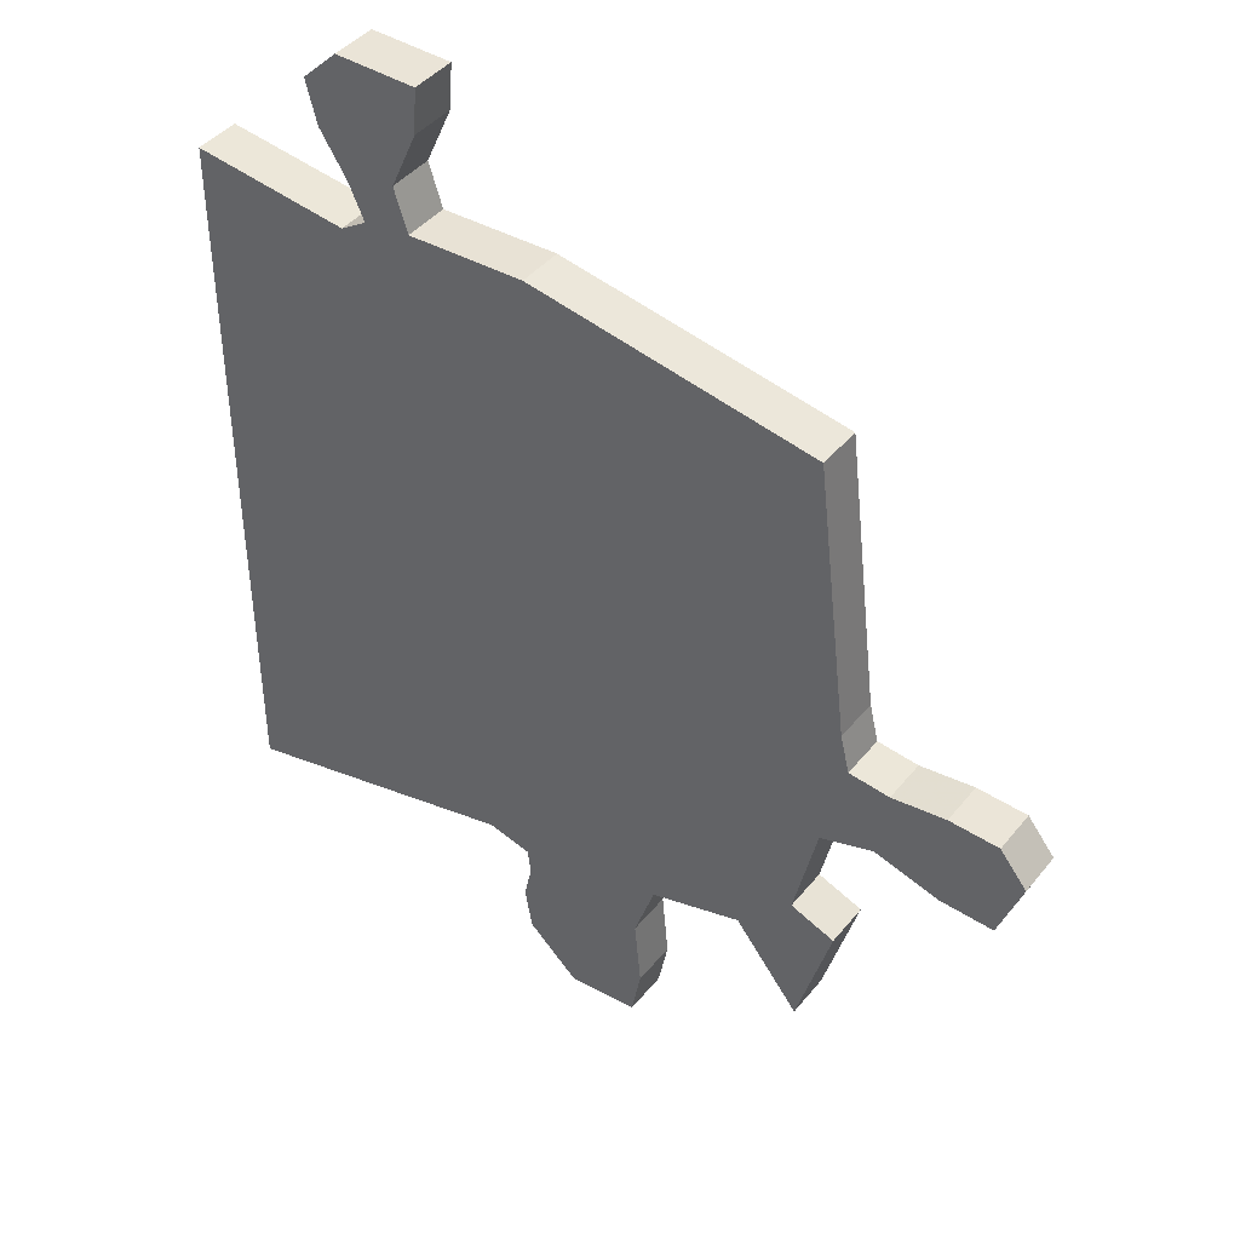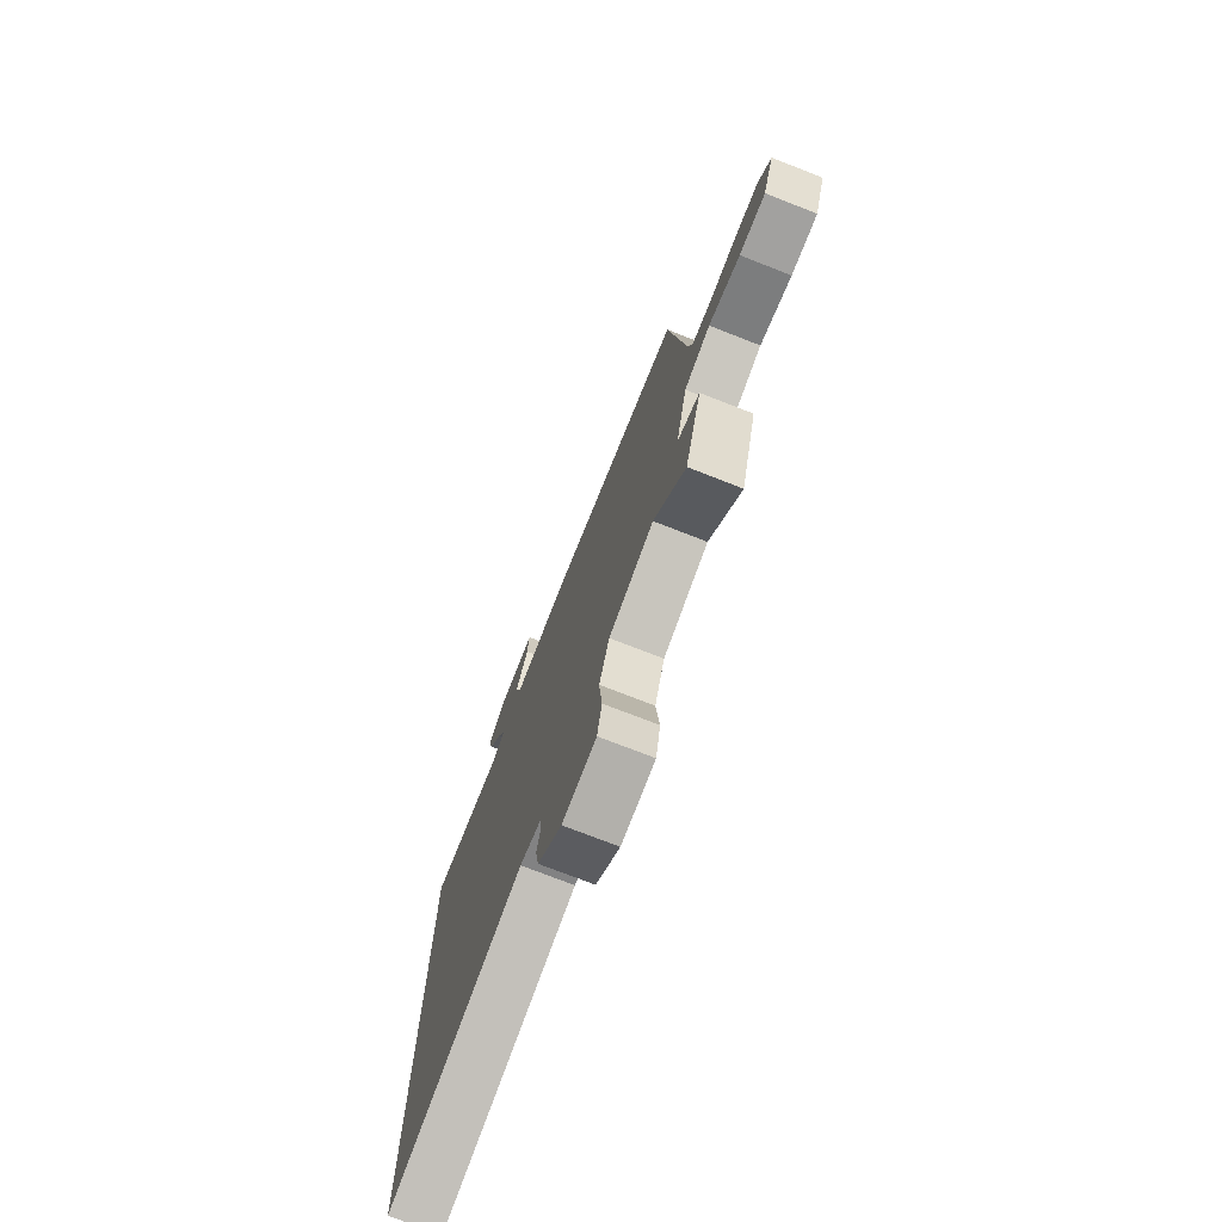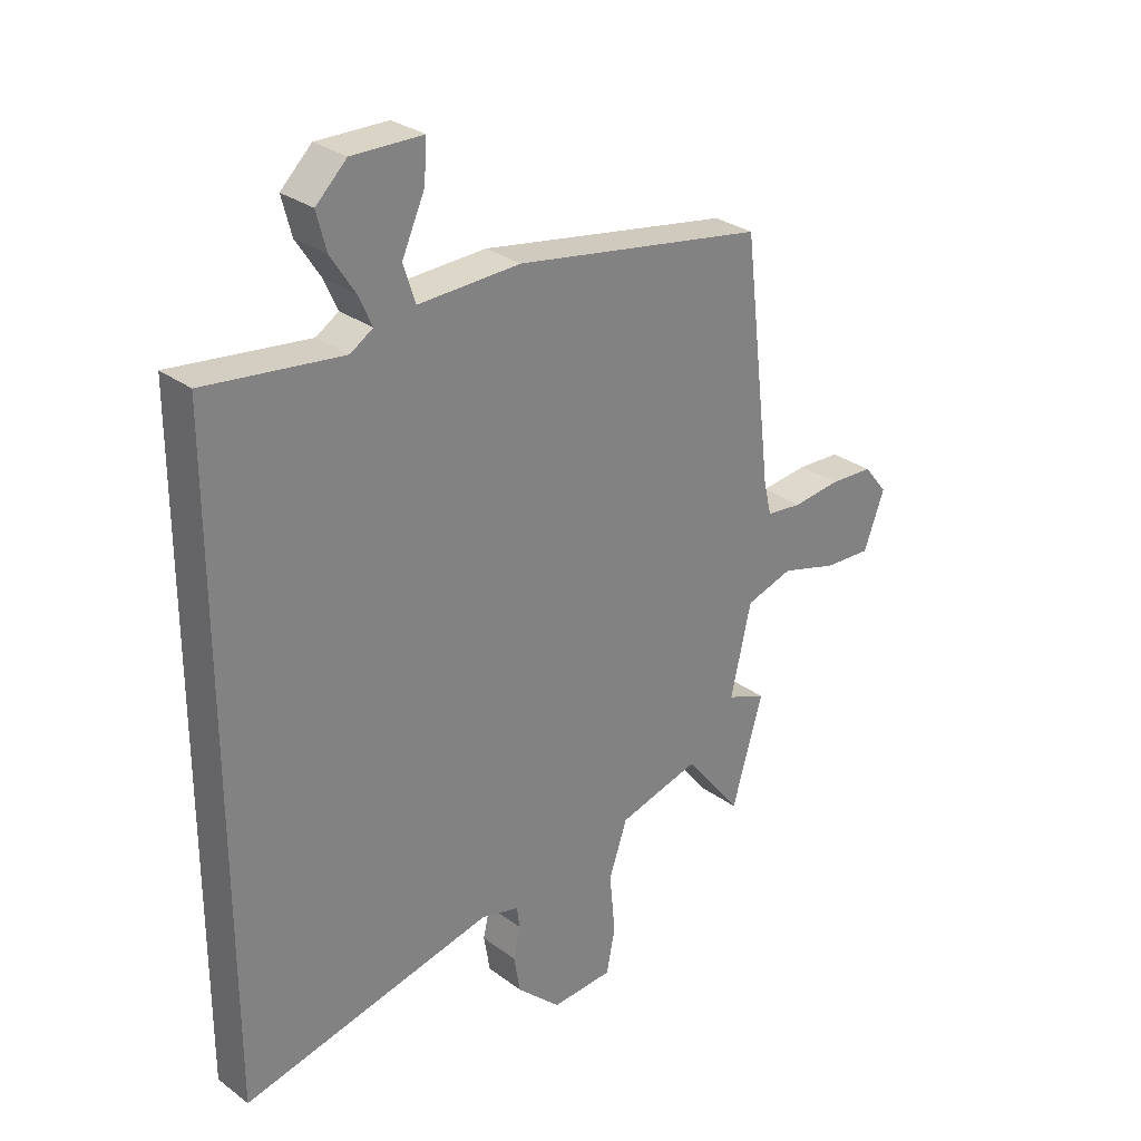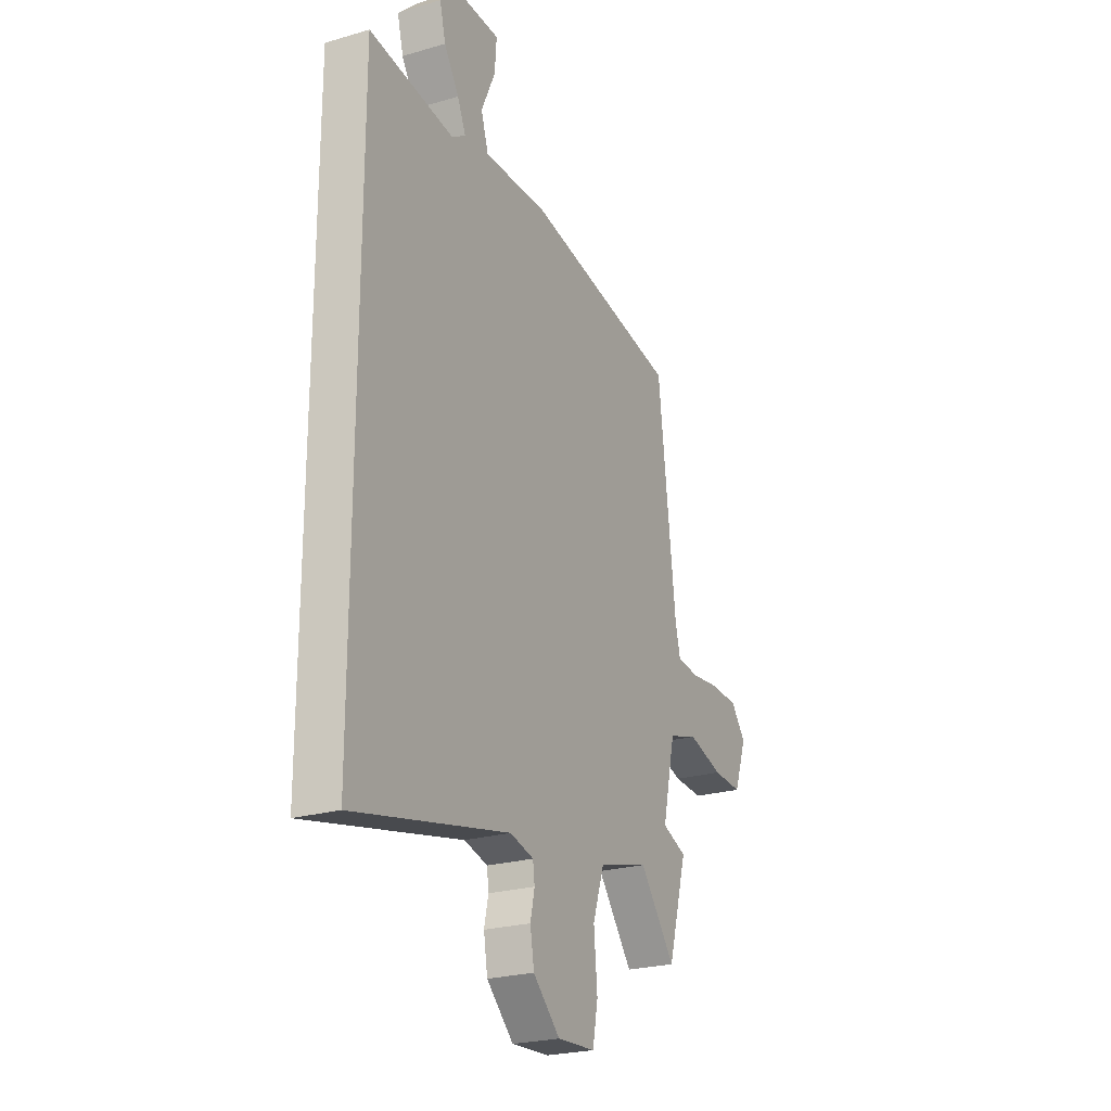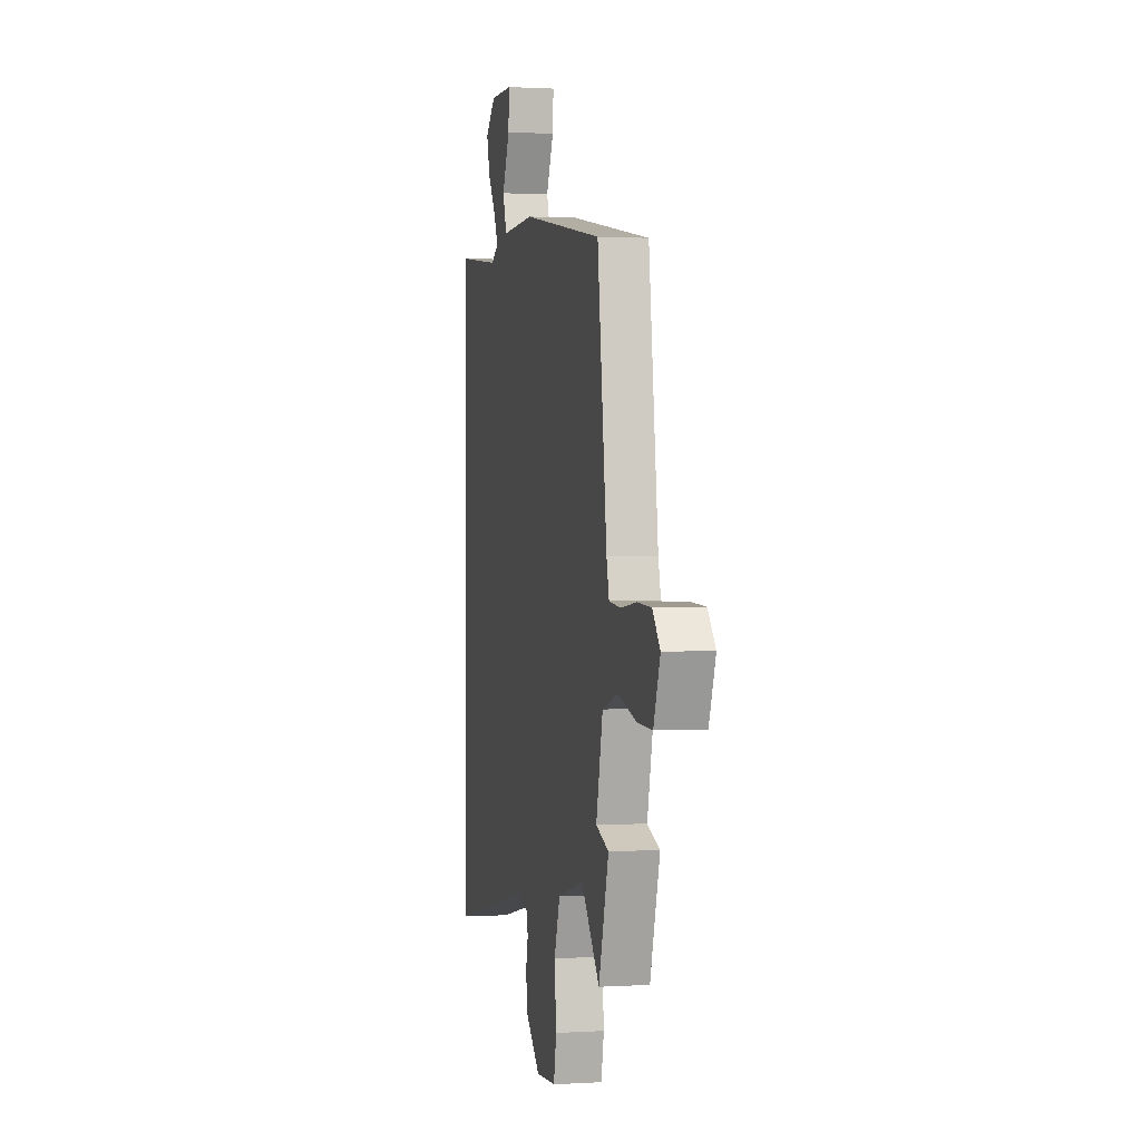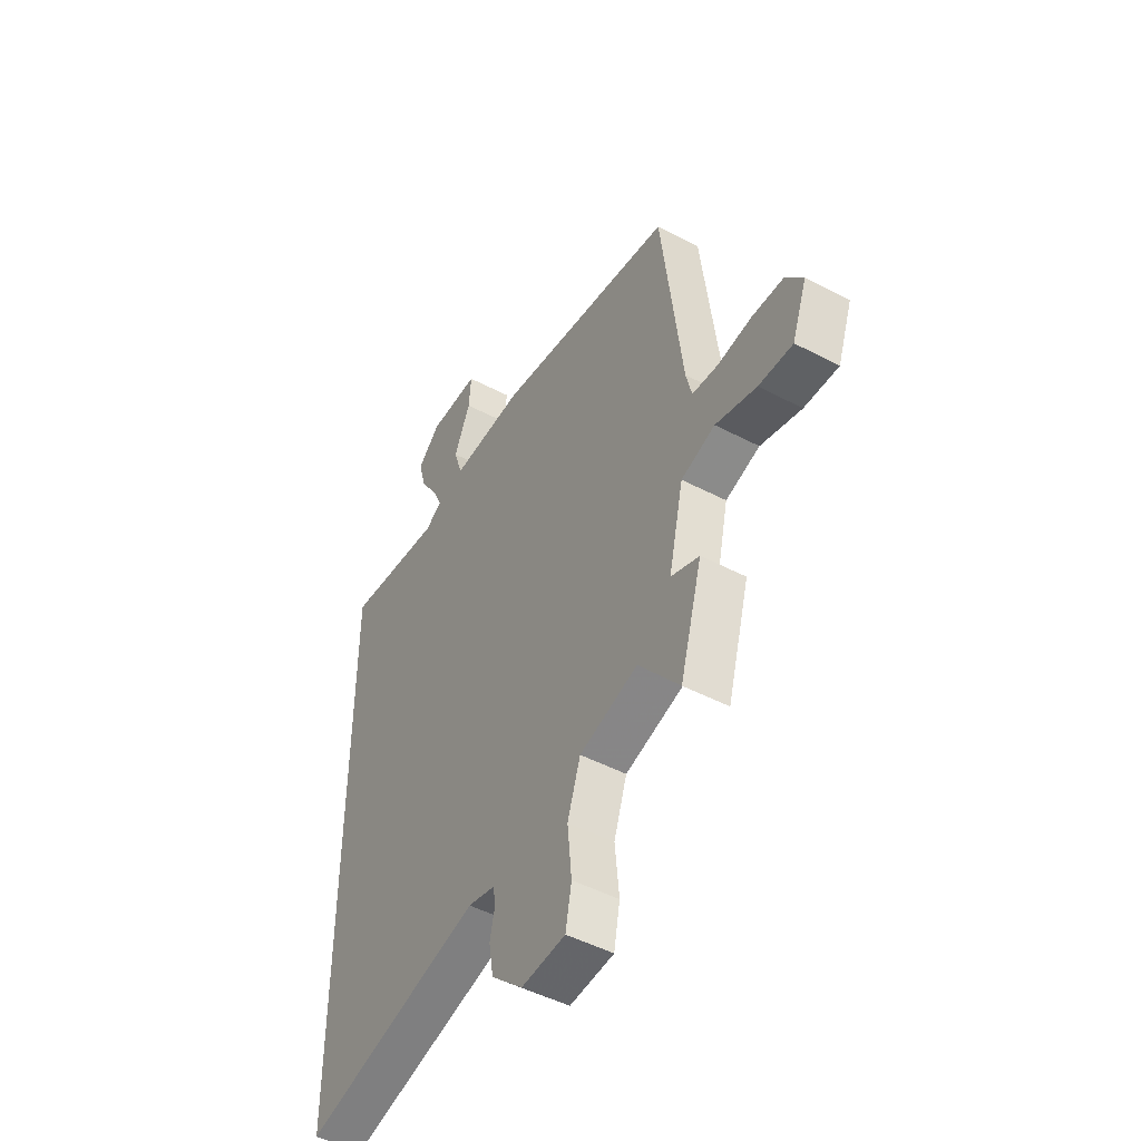
<metadata>
{"format":"obj","ext":"obj","renderer":"f3d","projection":"perspective","resolution":1024,"background":"white","views":[{"elev":42.7,"azim":35.7,"up":"+Z"},{"elev":-74.9,"azim":68.7,"up":"+Z"},{"elev":29.4,"azim":-42.7,"up":"+Z"},{"elev":-24.1,"azim":-64.1,"up":"+Z"},{"elev":1.1,"azim":77.3,"up":"+Z"},{"elev":-48.3,"azim":59.5,"up":"+Z"}]}
</metadata>
<code>
v -0.5 0.07 -0.629
v -0.5 0.07 0.482
v -0.261 0.07 0.452
v -0.221 0.07 0.477
v -0.245 0.07 0.53
v -0.287 0.07 0.595
v -0.304 0.07 0.66
v -0.25 0.07 0.712
v -0.126 0.07 0.71
v -0.131 0.07 0.641
v -0.171 0.07 0.552
v -0.15 0.07 0.487
v 0.029 0.07 0.493
v 0.469 0.07 0.417
v 0.52 0.07 -0.006
v 0.534 0.07 -0.064
v 0.597 0.07 -0.071
v 0.681 0.07 -0.061
v 0.758 0.07 -0.065
v 0.8 0.07 -0.117
v 0.764 0.07 -0.215
v 0.681 0.07 -0.211
v 0.581 0.07 -0.182
v 0.498 0.07 -0.208
v 0.462 0.07 -0.365
v 0.531 0.07 -0.392
v 0.477 0.07 -0.579
v 0.377 0.07 -0.452
v 0.234 0.07 -0.492
v 0.202 0.07 -0.586
v 0.212 0.07 -0.691
v 0.197 0.07 -0.768
v 0.089 0.07 -0.775
v 0.012 0.07 -0.703
v 0.001 0.07 -0.638
v 0.013 0.07 -0.584
v 0.008 0.07 -0.546
v -0.059 0.07 -0.529
v -0.5 0 -0.629
v -0.5 0 0.482
v -0.261 0 0.452
v -0.221 0 0.477
v -0.245 0 0.53
v -0.287 0 0.595
v -0.304 0 0.66
v -0.25 0 0.712
v -0.126 0 0.71
v -0.131 0 0.641
v -0.171 0 0.552
v -0.15 0 0.487
v 0.029 0 0.493
v 0.469 0 0.417
v 0.52 0 -0.006
v 0.534 0 -0.064
v 0.597 0 -0.071
v 0.681 0 -0.061
v 0.758 0 -0.065
v 0.8 0 -0.117
v 0.764 0 -0.215
v 0.681 0 -0.211
v 0.581 0 -0.182
v 0.498 0 -0.208
v 0.462 0 -0.365
v 0.531 0 -0.392
v 0.477 0 -0.579
v 0.377 0 -0.452
v 0.234 0 -0.492
v 0.202 0 -0.586
v 0.212 0 -0.691
v 0.197 0 -0.768
v 0.089 0 -0.775
v 0.012 0 -0.703
v 0.001 0 -0.638
v 0.013 0 -0.584
v 0.008 0 -0.546
v -0.059 0 -0.529
f 34 35 36
f 33 34 36
f 32 33 36
f 31 32 36
f 30 31 36
f 29 30 36 37
f 28 29 37 38
f 25 26 27 28
f 24 25 28 38
f 21 22 23
f 20 21 23
f 19 20 23
f 18 19 23
f 17 18 23
f 16 17 23 24
f 1 2 3
f 38 1 3
f 24 38 3
f 16 24 3
f 15 16 3
f 15 3 4
f 14 15 4
f 13 14 4
f 12 13 4
f 9 10 11
f 8 9 11
f 7 8 11
f 6 7 11
f 5 6 11
f 4 5 11 12
f 74 73 72
f 74 72 71
f 74 71 70
f 74 70 69
f 74 69 68
f 75 74 68 67
f 76 75 67 66
f 66 65 64 63
f 76 66 63 62
f 61 60 59
f 61 59 58
f 61 58 57
f 61 57 56
f 61 56 55
f 62 61 55 54
f 41 40 39
f 41 39 76
f 41 76 62
f 41 62 54
f 41 54 53
f 42 41 53
f 42 53 52
f 42 52 51
f 42 51 50
f 49 48 47
f 49 47 46
f 49 46 45
f 49 45 44
f 49 44 43
f 50 49 43 42
f 1 39 40 2
f 2 40 41 3
f 3 41 42 4
f 4 42 43 5
f 5 43 44 6
f 6 44 45 7
f 7 45 46 8
f 8 46 47 9
f 9 47 48 10
f 10 48 49 11
f 11 49 50 12
f 12 50 51 13
f 13 51 52 14
f 14 52 53 15
f 15 53 54 16
f 16 54 55 17
f 17 55 56 18
f 18 56 57 19
f 19 57 58 20
f 20 58 59 21
f 21 59 60 22
f 22 60 61 23
f 23 61 62 24
f 24 62 63 25
f 25 63 64 26
f 26 64 65 27
f 27 65 66 28
f 28 66 67 29
f 29 67 68 30
f 30 68 69 31
f 31 69 70 32
f 32 70 71 33
f 33 71 72 34
f 34 72 73 35
f 35 73 74 36
f 36 74 75 37
f 37 75 76 38
f 38 76 39 1

</code>
